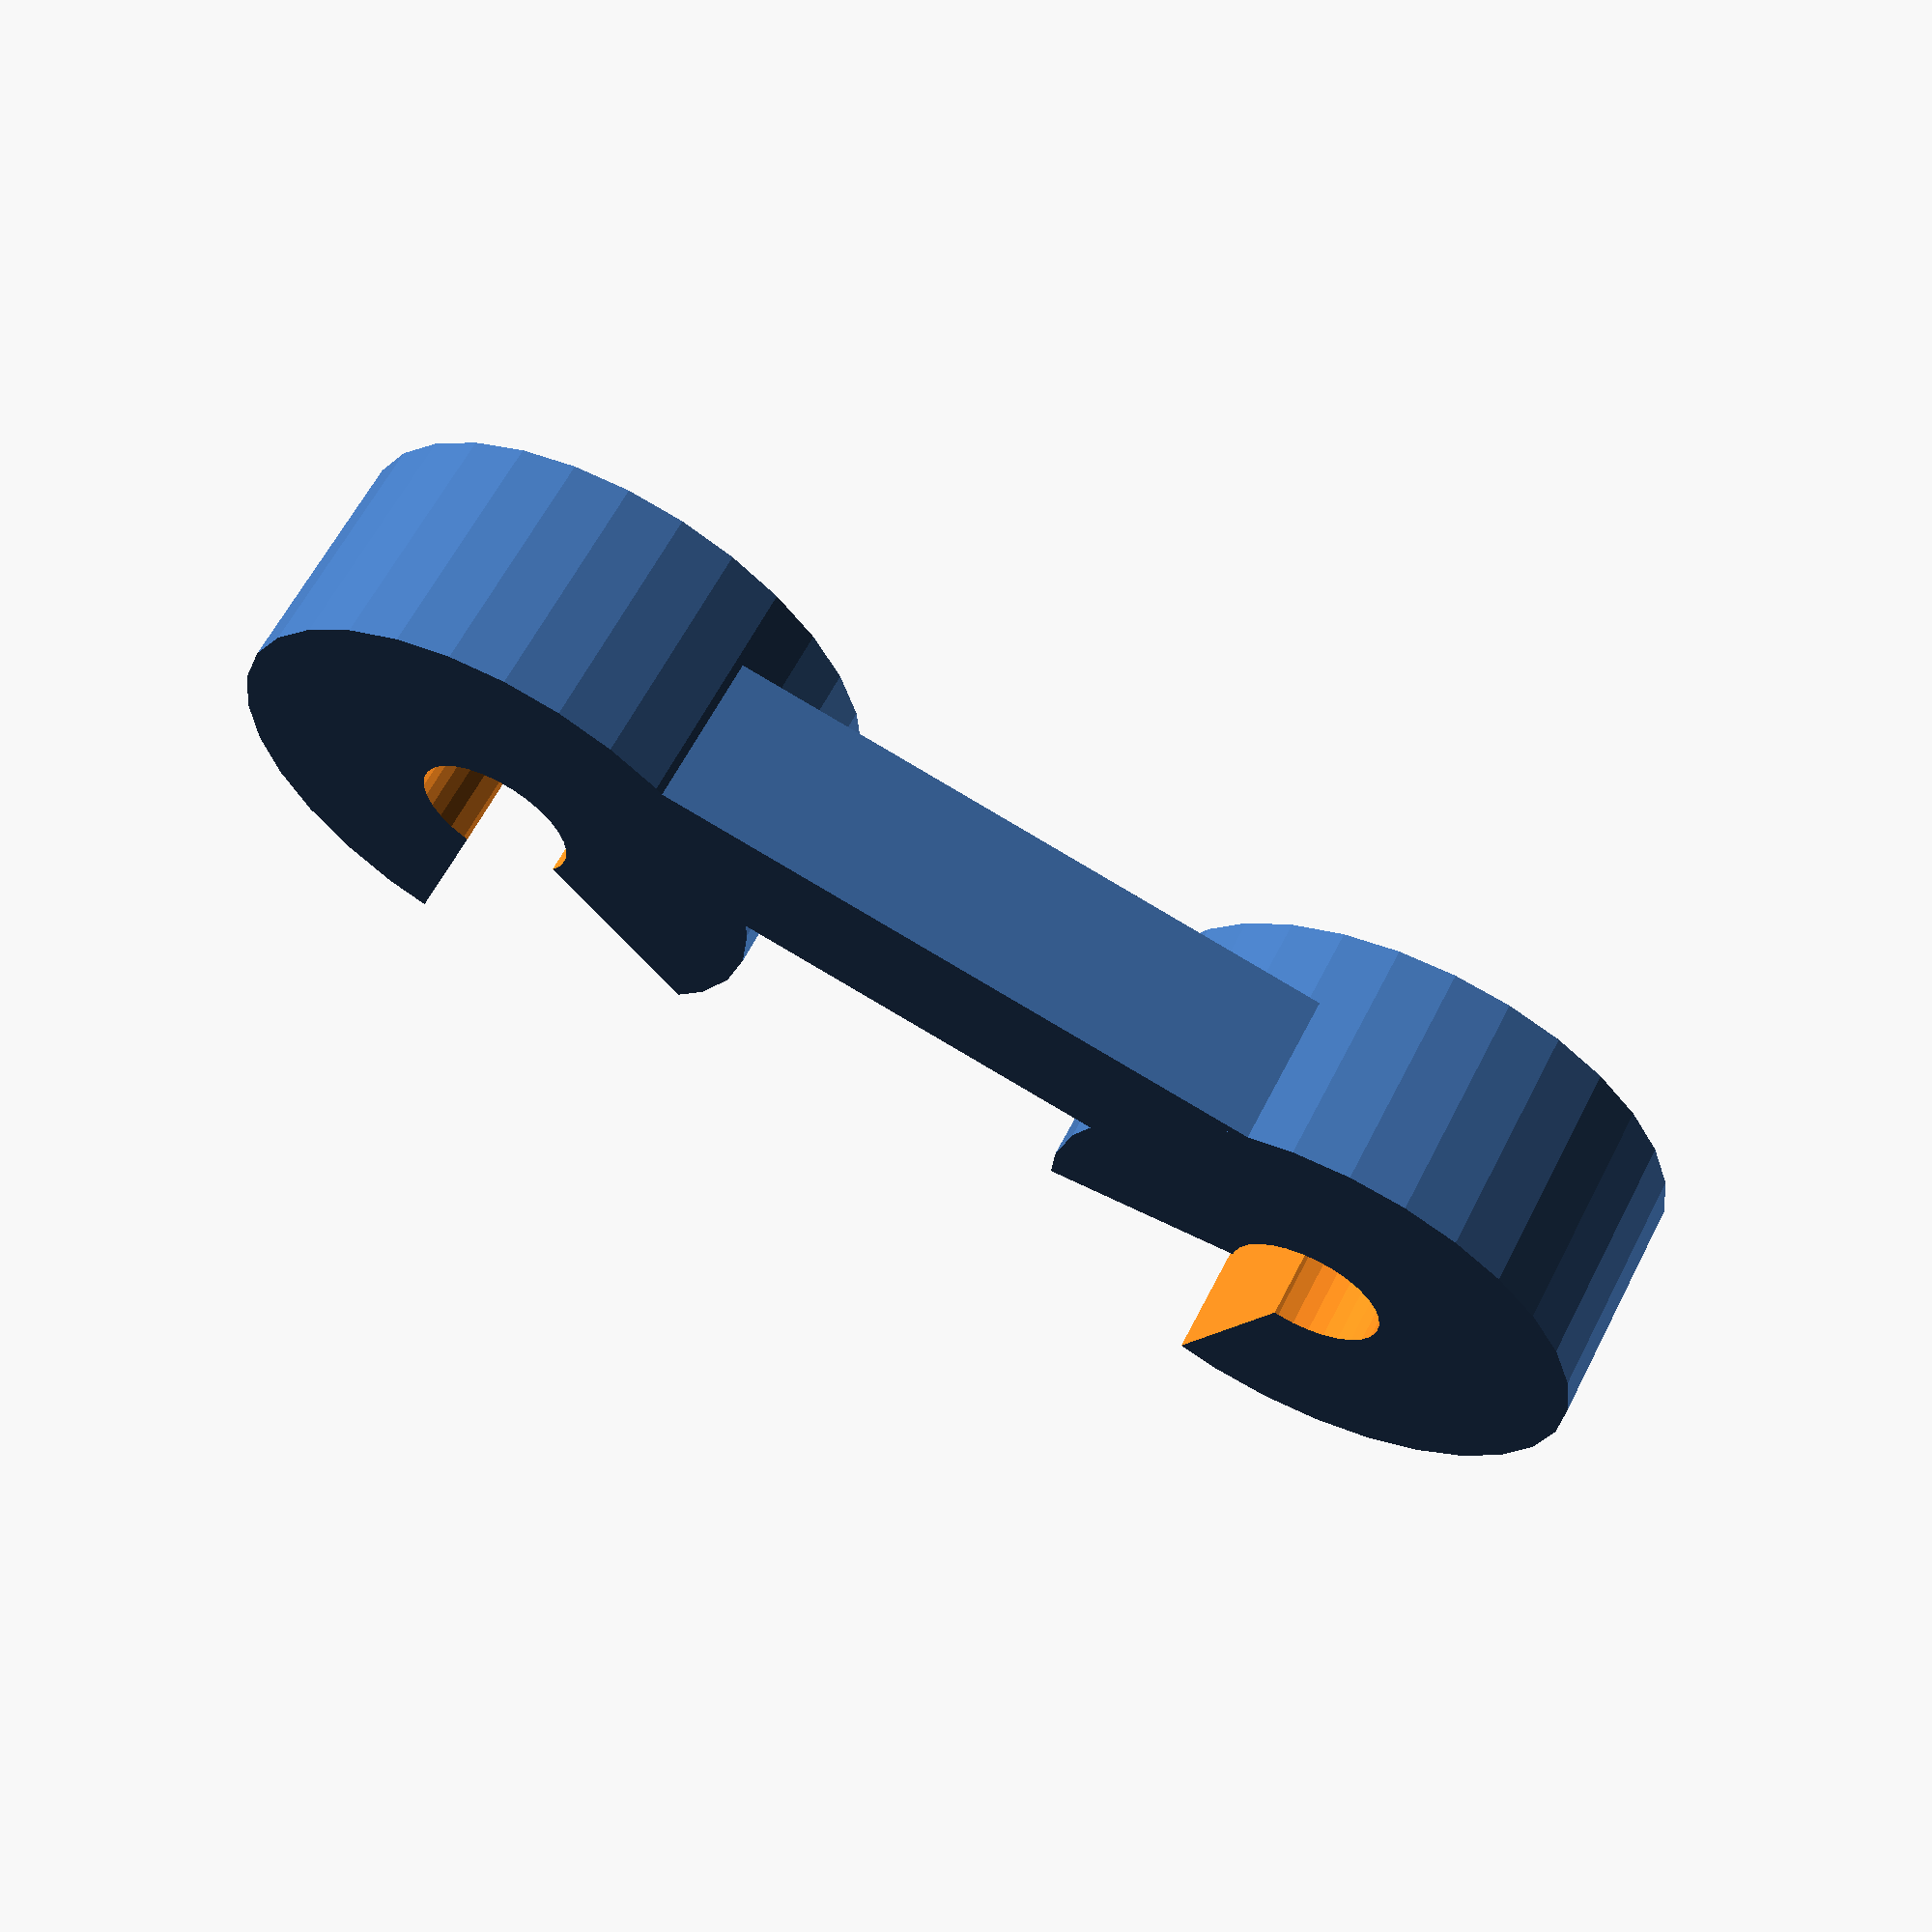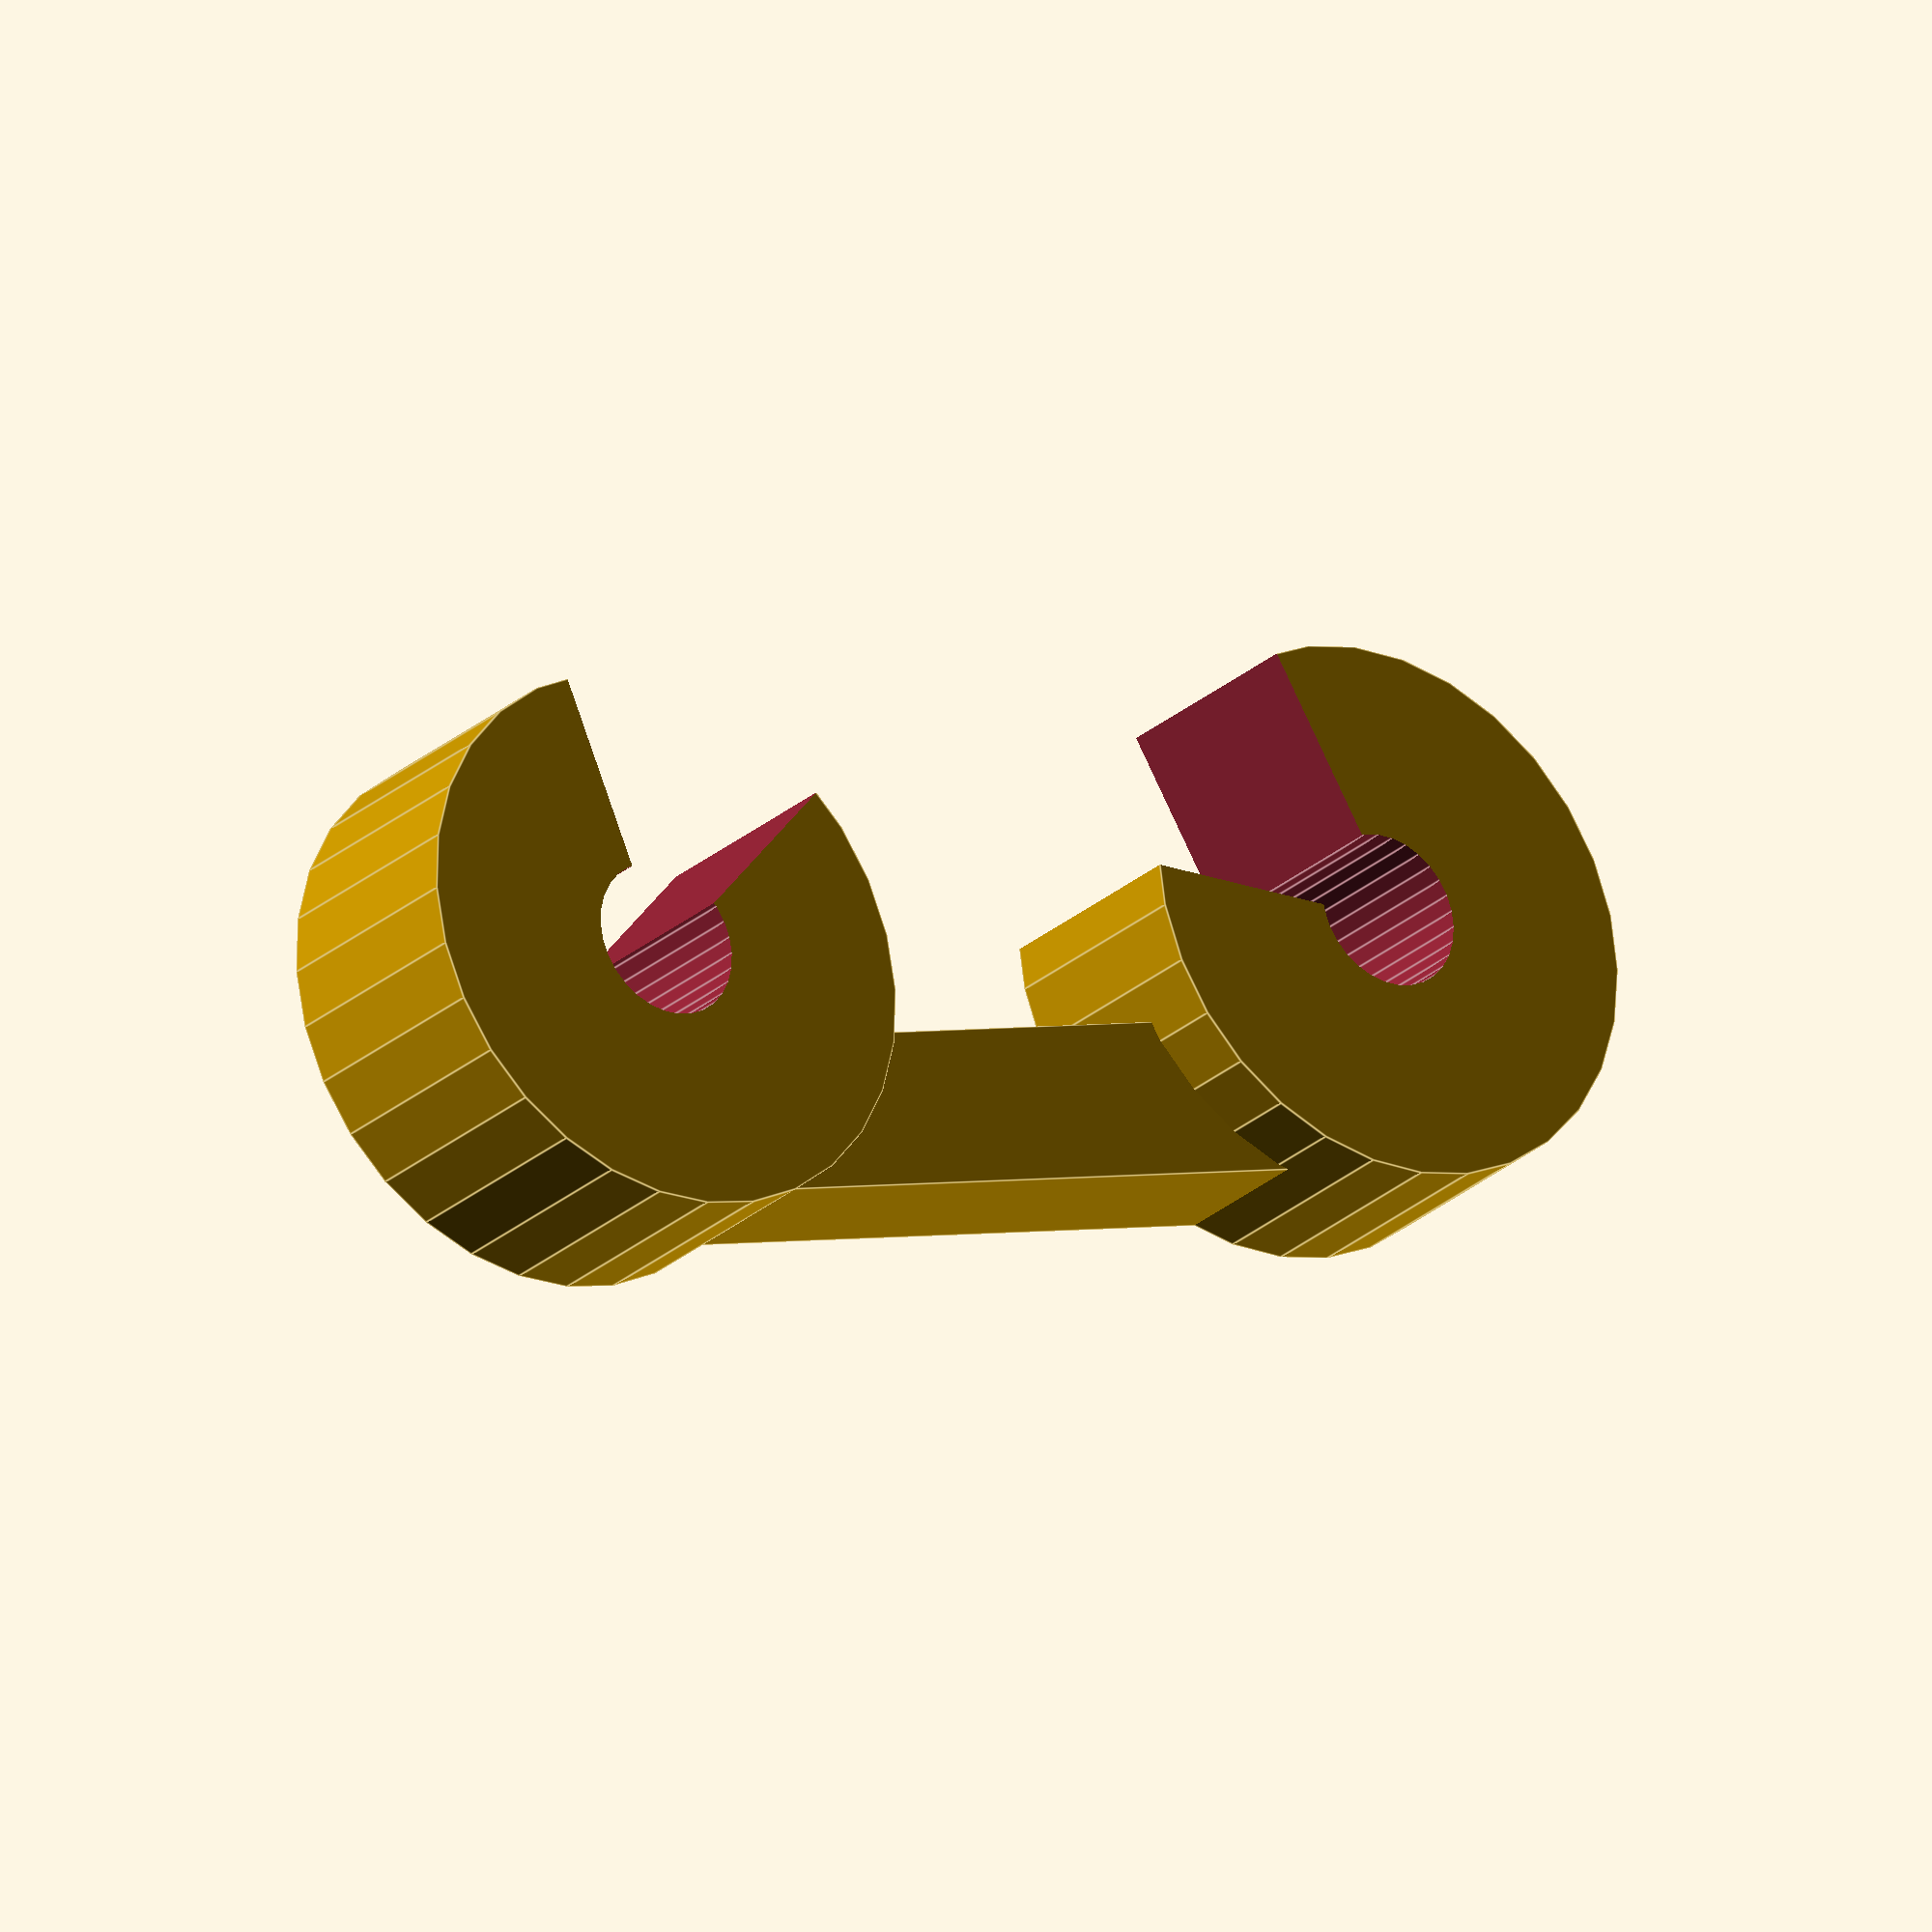
<openscad>

peg_d = 5.9;
peg_spacing = 25.7;
board_thickness = 4.5;
$fn = 30;

module peg() {
  rotate([90,0,0])
  difference() {
    union() {
      cylinder(d=peg_d, h=board_thickness+5);
      
      translate([10+peg_spacing,0,0])
      rotate([90,0,180])
      rotate_extrude(angle=80)
      translate([10, 0, 0])
      circle(d=peg_d-0.5);
      
      translate([0,0,-2])
      hull() {
        cylinder(d=peg_d, h=2);
        translate([peg_spacing,0,0])
        cylinder(d=peg_d, h=2);
      }
    }
  
    translate([-5,peg_d/2-0.5,-25]) cube(size=[50,10,50]);
    translate([-5,-10-peg_d/2+0.5,-25]) cube(size=[50,10,50]);
  }
}


module track_section() {
  marble_d = 15.5;
  wire_d = 2.0; // 1.3
  module wire_snap(a=0) {
    rotate([0,0,a])
    difference() {
      cylinder(d=wire_d + 5.0, h=3);
      translate([0,0,-0.05]) cylinder(d=wire_d, h=3.1);
      translate([-0.0,-6.8,-10]) scale([1.5,2.5,1]) rotate([0,0,45]) cube(size=[2,2,20]);
    };
  }
  
  track_guage = marble_d - 2;
  cube(size=[track_guage,2,2]);
  translate([1,-1,-0]) wire_snap(45);
  translate([track_guage-1,-1,-0]) wire_snap(-25);
}

//translate([0,0,02.5]) peg();
translate([12,7,0]) rotate([0,0,90]) track_section();
//translate([10,2,0]) rotate([0,0,90]) rotate_extrude(angle=90) translate([5,0,0]) square([5,5]);



</openscad>
<views>
elev=298.8 azim=75.4 roll=206.9 proj=p view=solid
elev=205.4 azim=72.7 roll=215.5 proj=o view=edges
</views>
